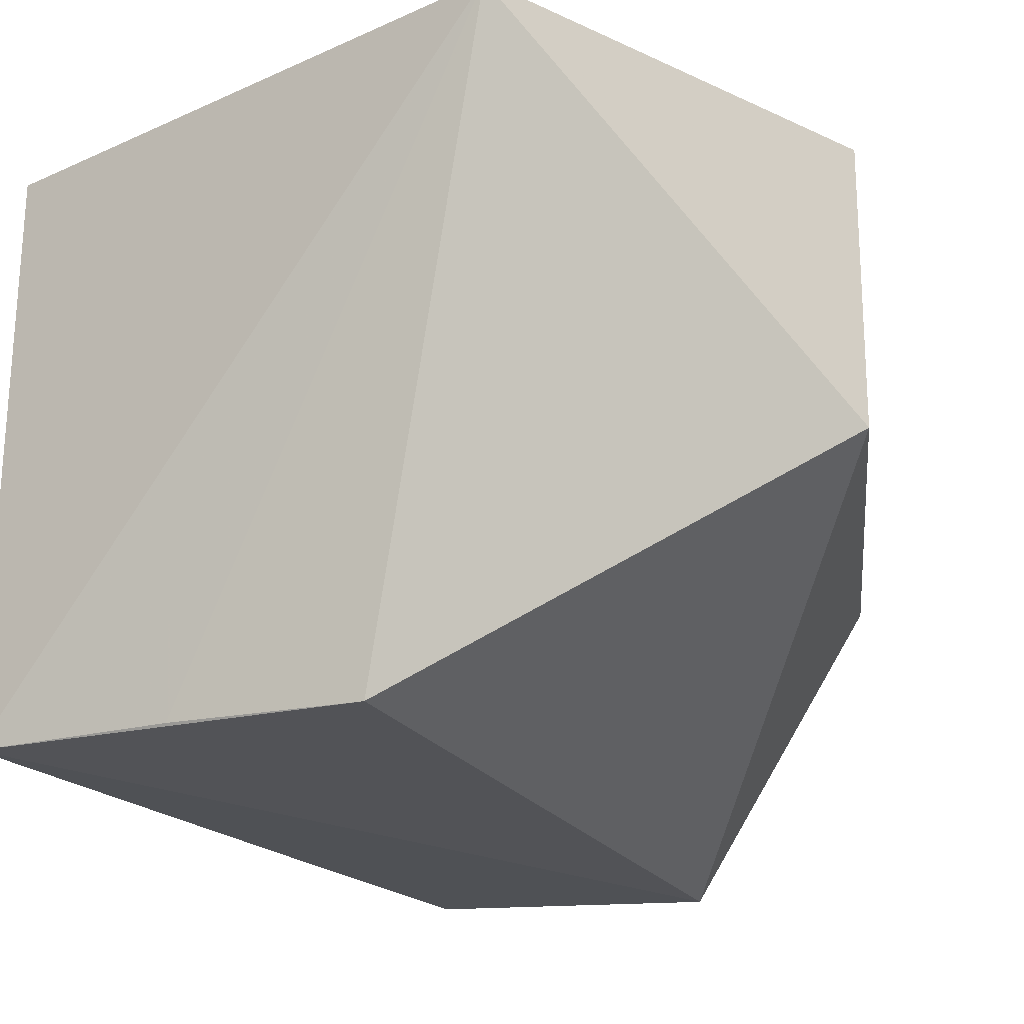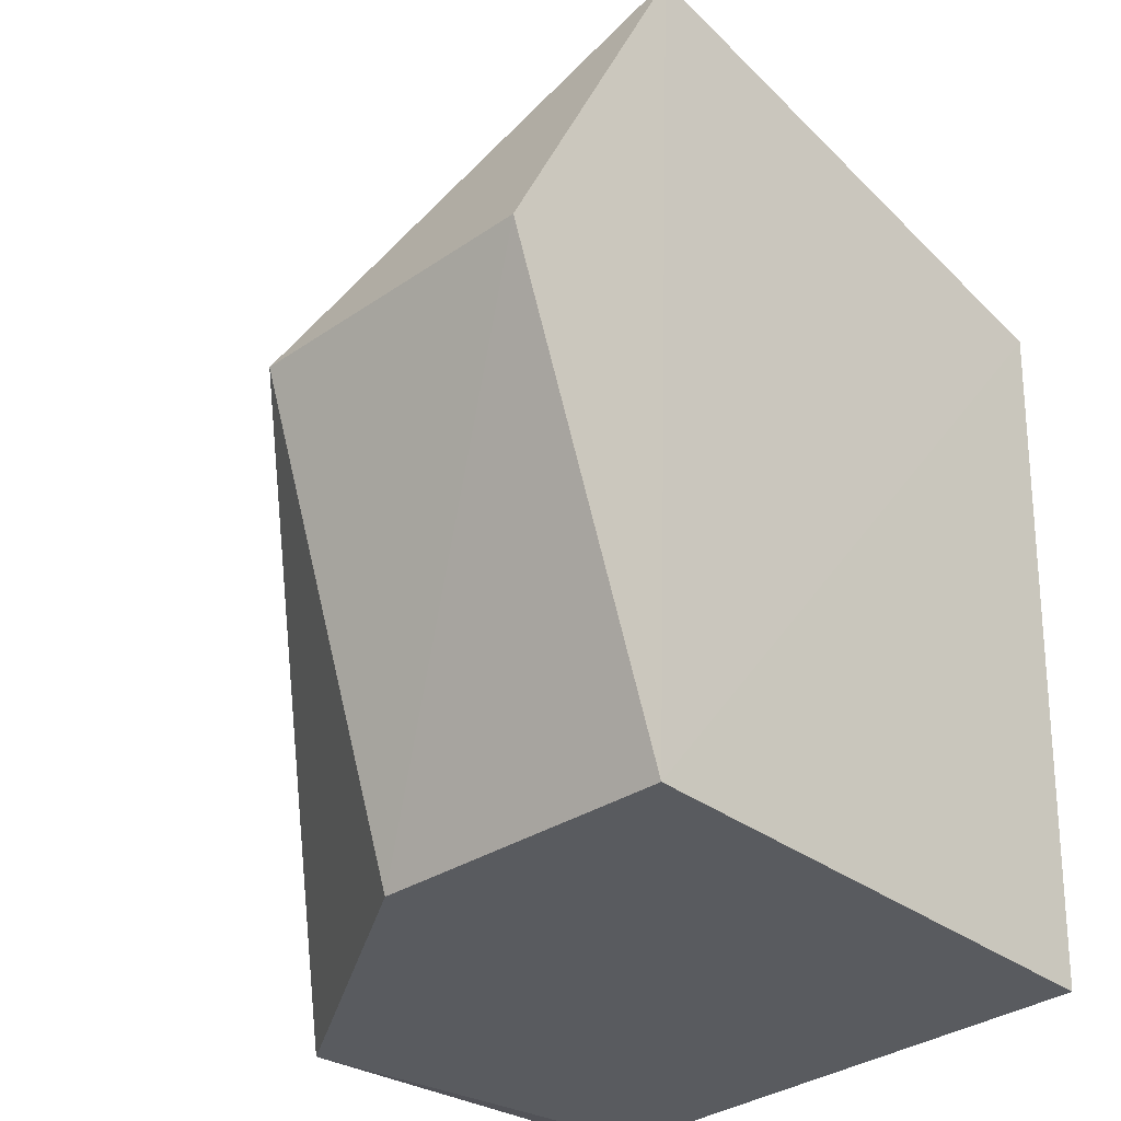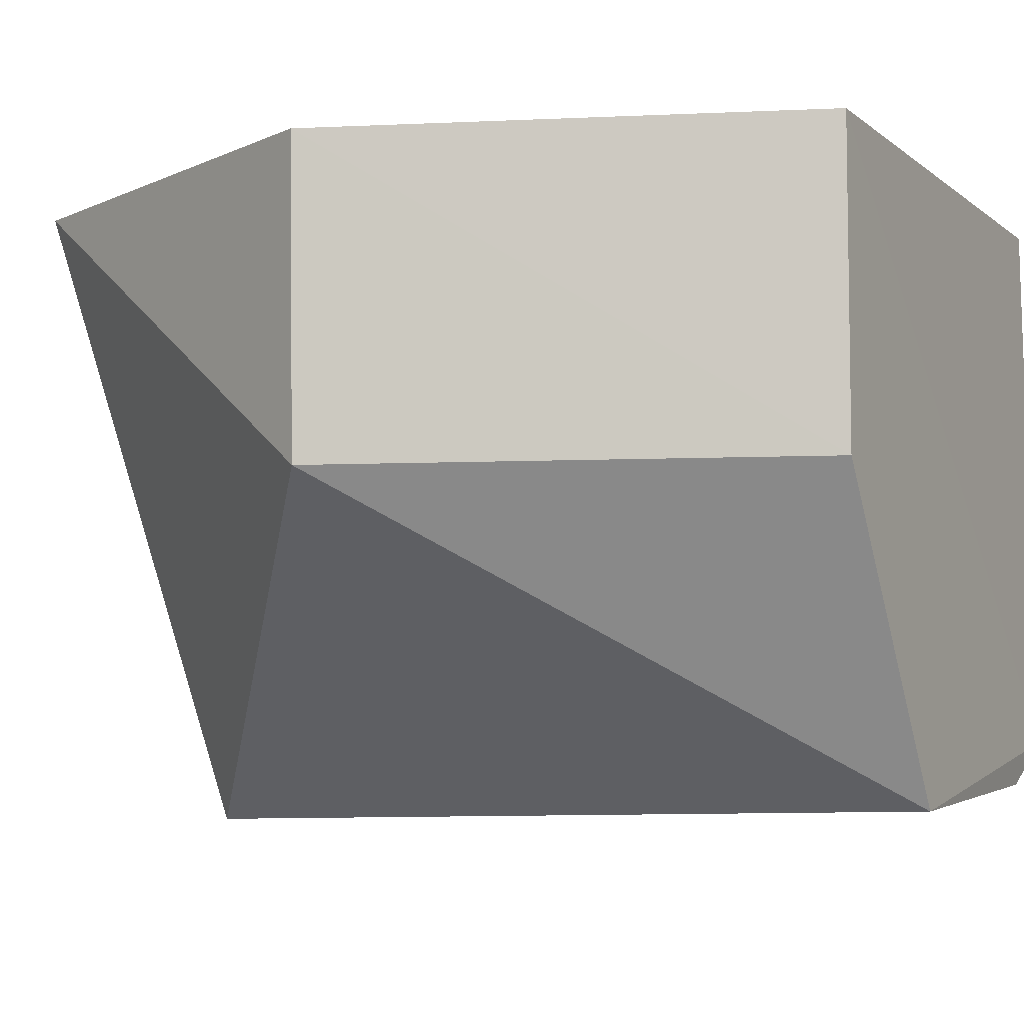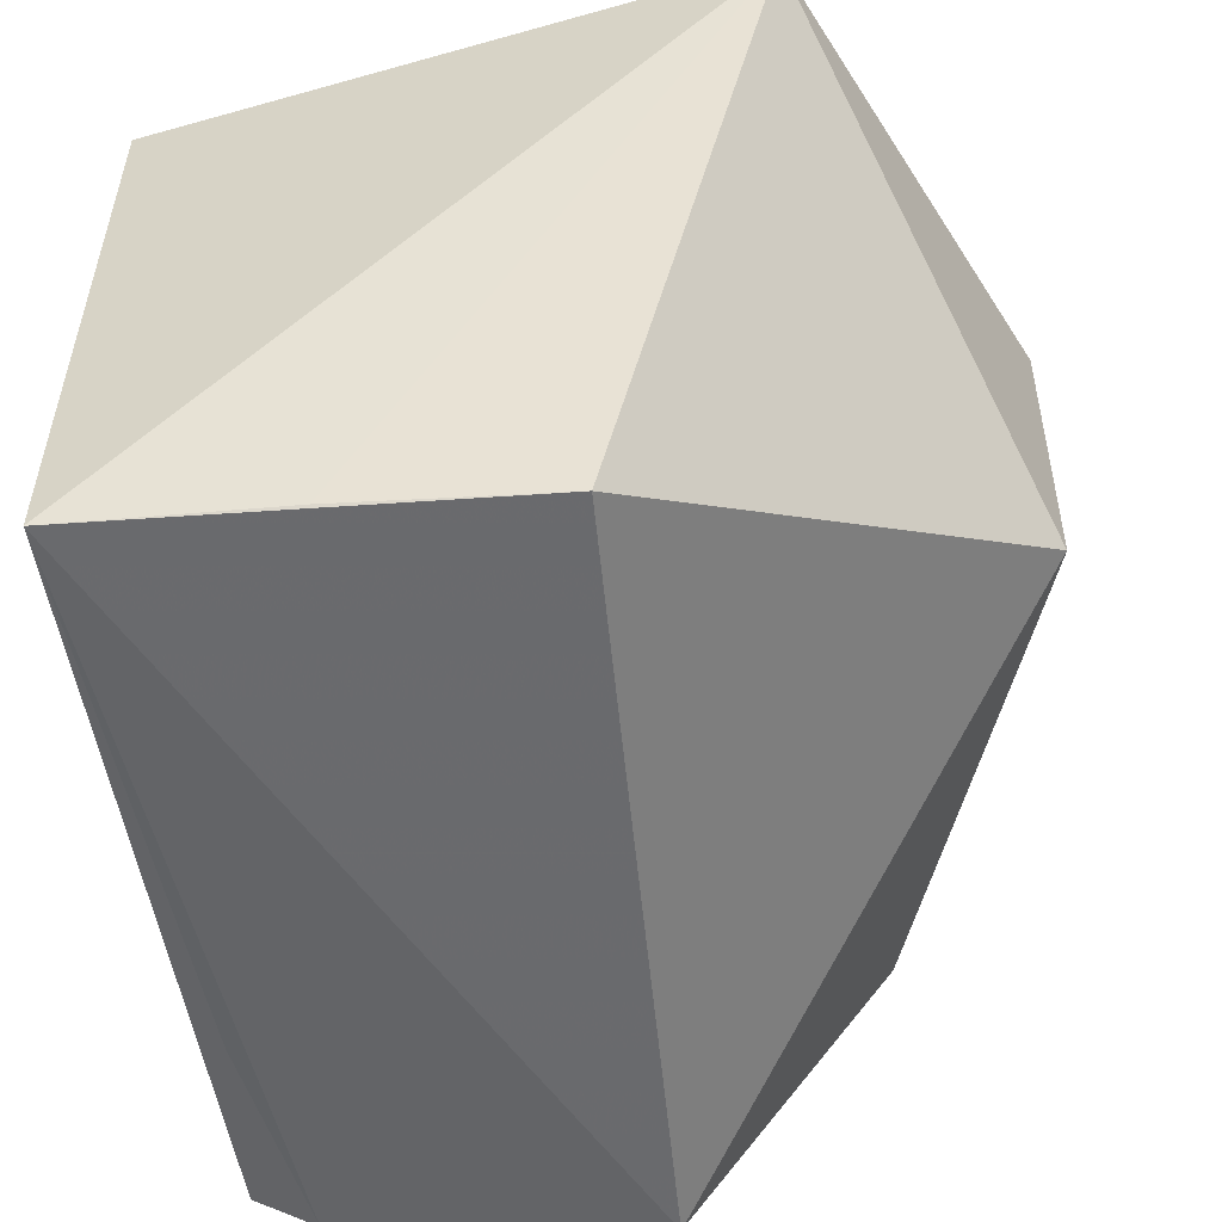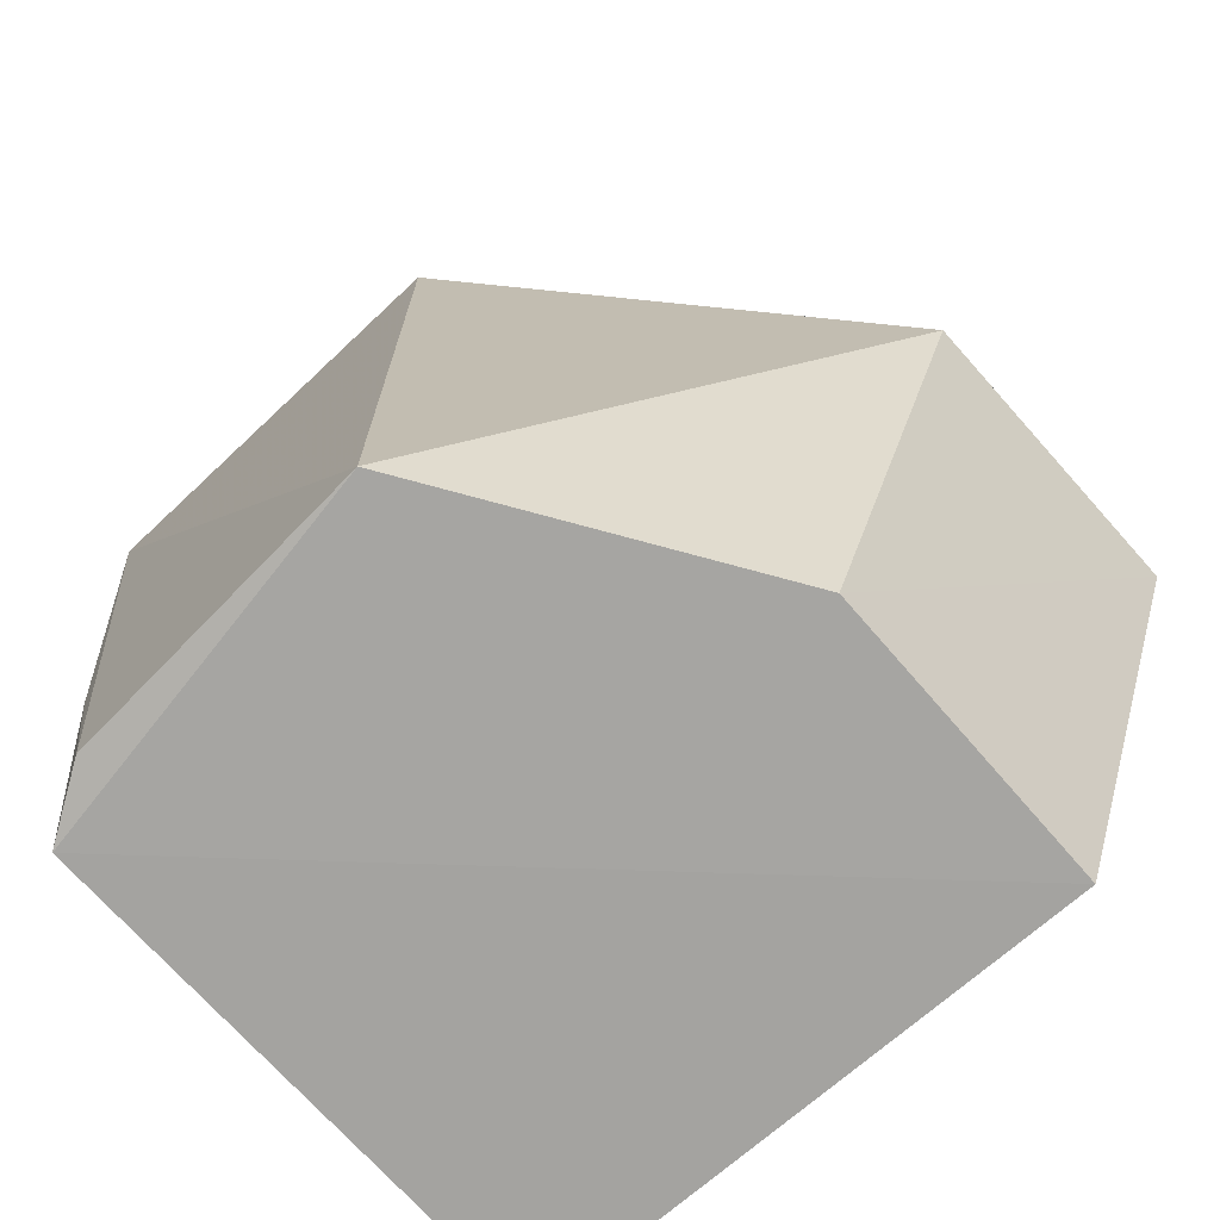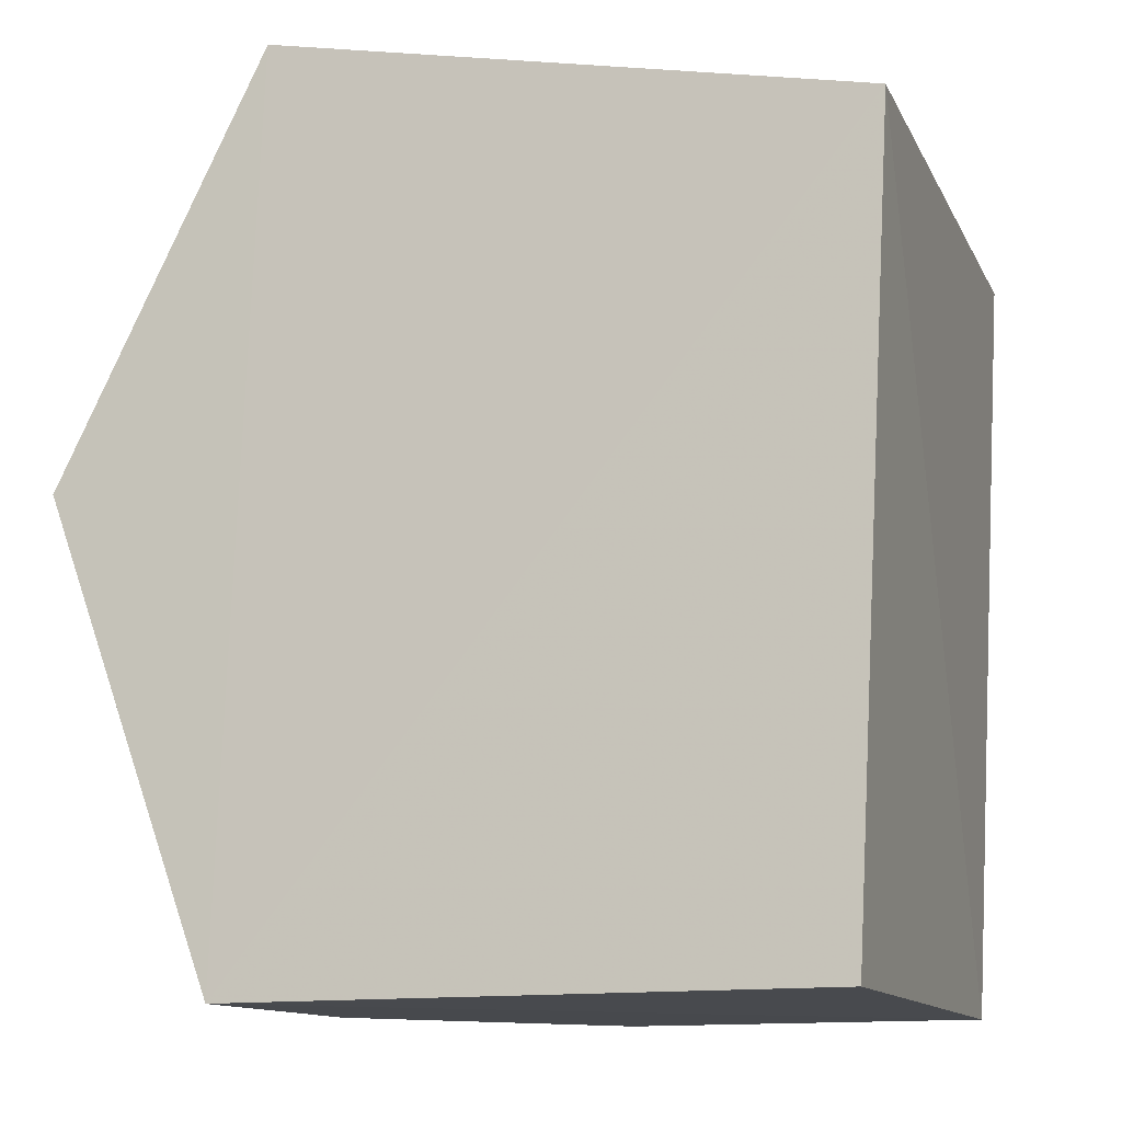
<metadata>
{"format":"obj","ext":"obj","renderer":"f3d","projection":"perspective","resolution":1024,"background":"white","views":[{"elev":-23.8,"azim":-154.0,"up":"+Z"},{"elev":-32.4,"azim":-47.3,"up":"+Y"},{"elev":-6.5,"azim":-63.2,"up":"+Z"},{"elev":-54.3,"azim":-174.4,"up":"+Z"},{"elev":-73.6,"azim":-139.0,"up":"+Y"},{"elev":-12.2,"azim":17.9,"up":"+Y"}]}
</metadata>
<code>
v -0.03641 0.039 0.02933
v -0.03826 0.004057 0.02927
v -0.03642 0.039 0.00151
v -0.05525 0.03902 0.0007959
v -0.07237 0.02514 0.02921
v -0.05519 0.003799 0.001217
v -0.06295 0.04419 0.02926
v -0.03776 0.003793 0.004461
v -0.06457 0.003799 0.02933
v -0.0722 0.02502 0.01522
v -0.04599 0.03909 0.001266
v -0.04082 0.004096 0.002424
v -0.06457 0.003799 0.01525
v -0.03873 0.01395 0.002486
f 6 4 3
f 7 1 3
f 8 1 2
f 8 3 1
f 9 2 1
f 9 7 5
f 9 1 7
f 9 8 2
f 10 4 6
f 10 7 4
f 10 5 7
f 11 7 3
f 11 3 4
f 11 4 7
f 12 8 6
f 12 6 3
f 13 9 5
f 13 5 10
f 13 10 6
f 13 6 8
f 13 8 9
f 14 12 3
f 14 3 8
f 14 8 12

</code>
